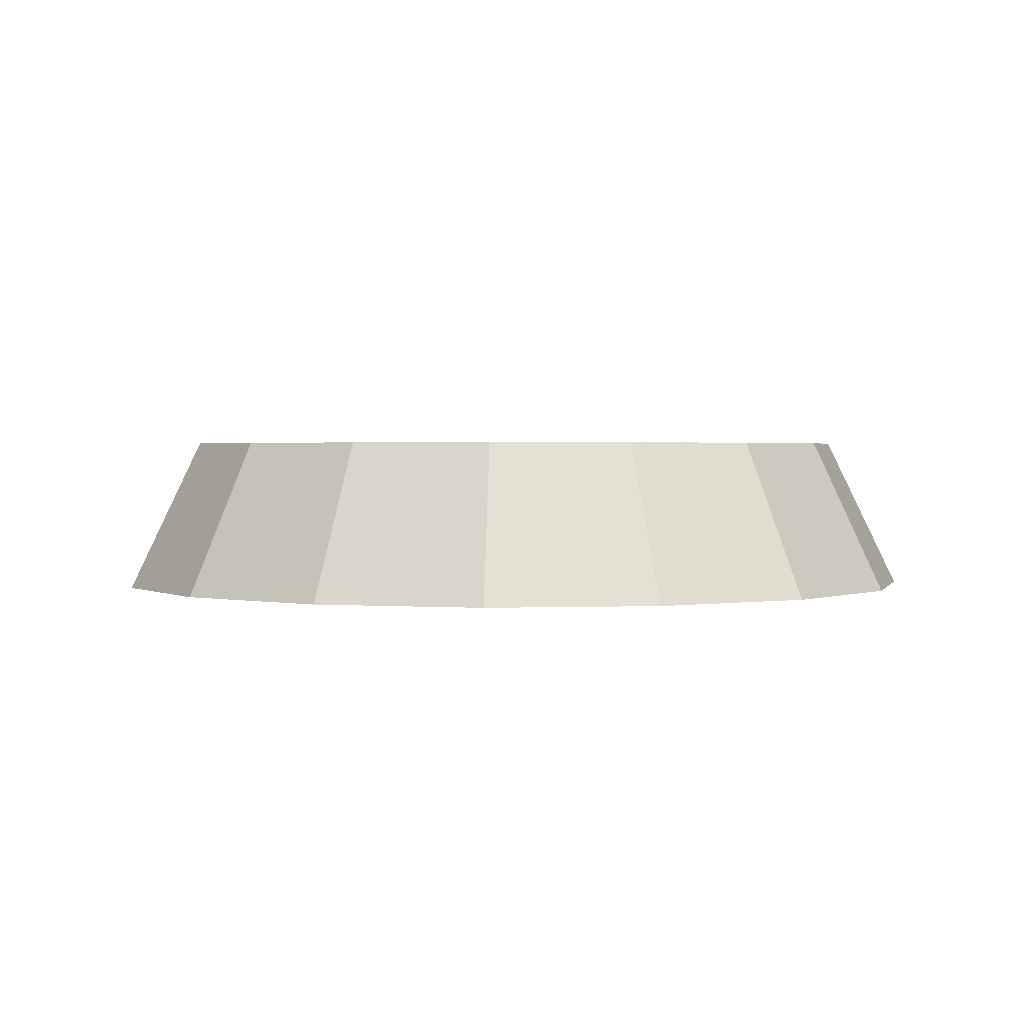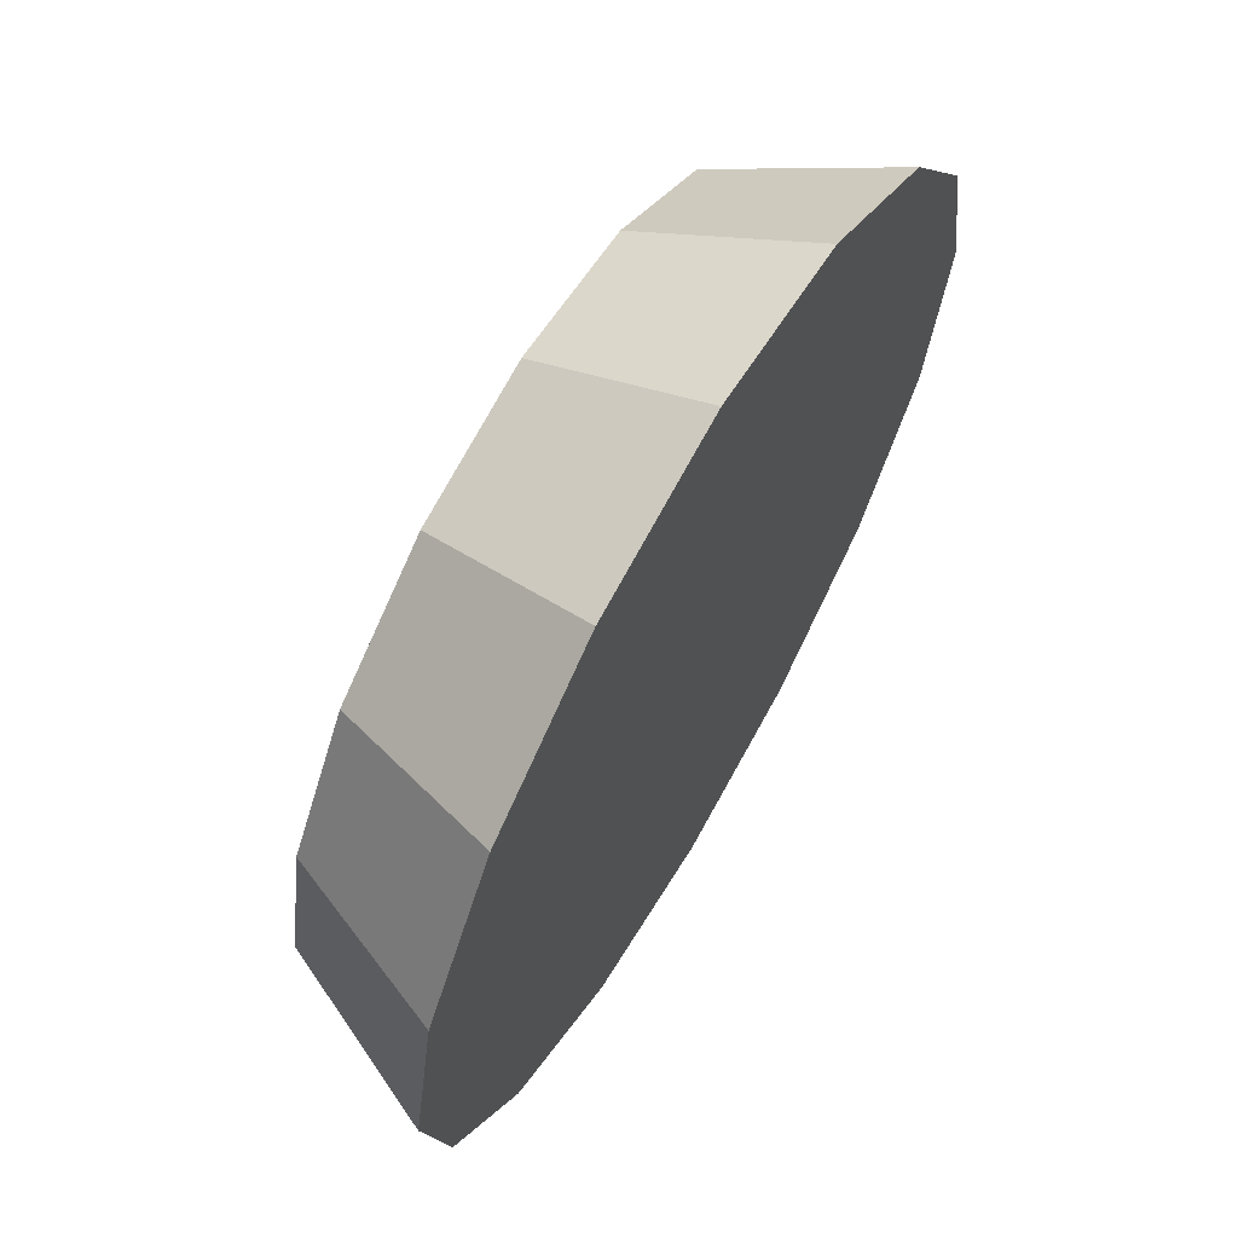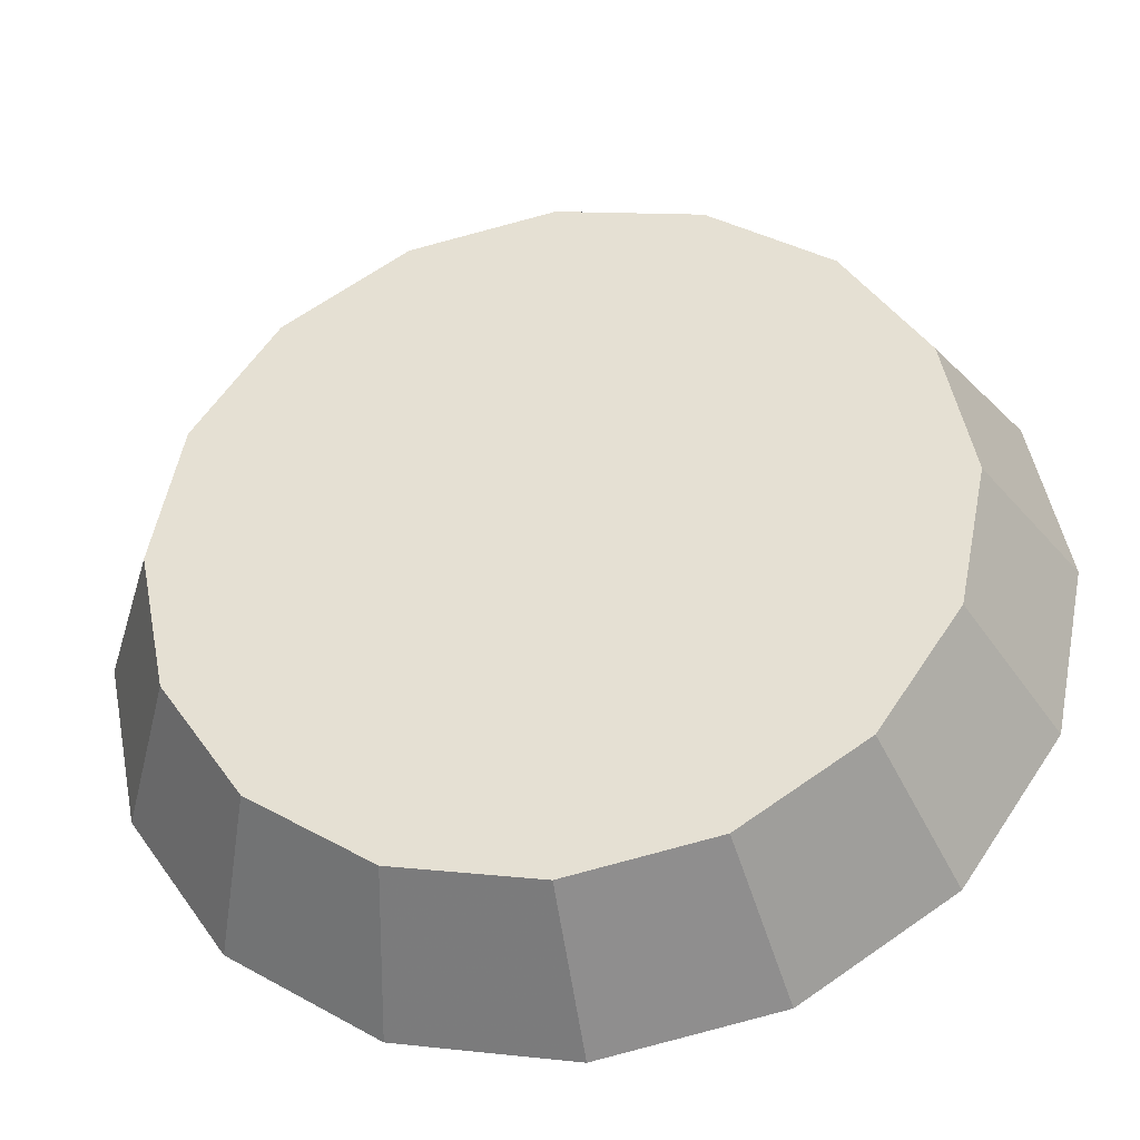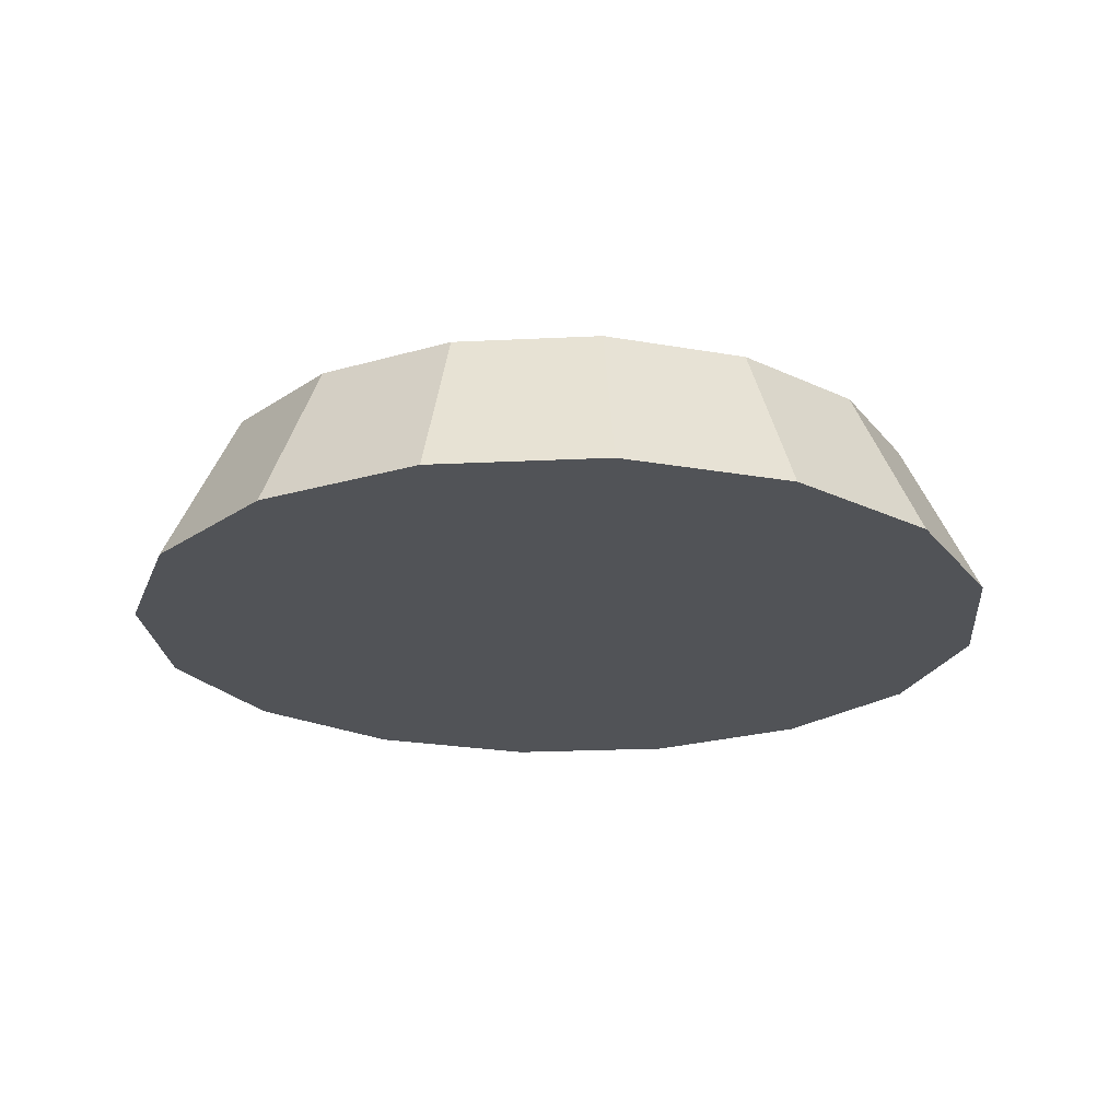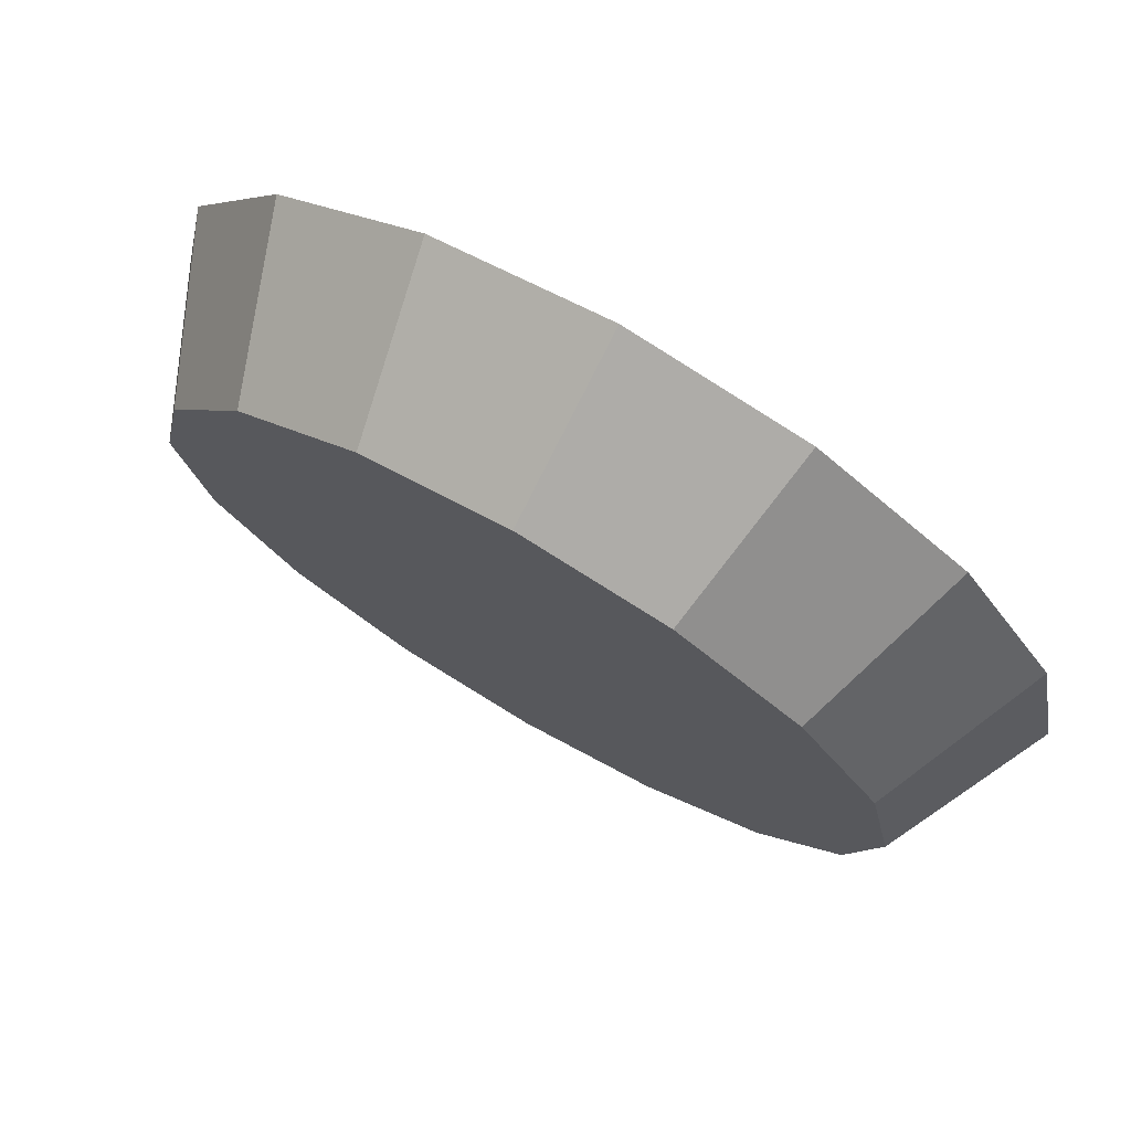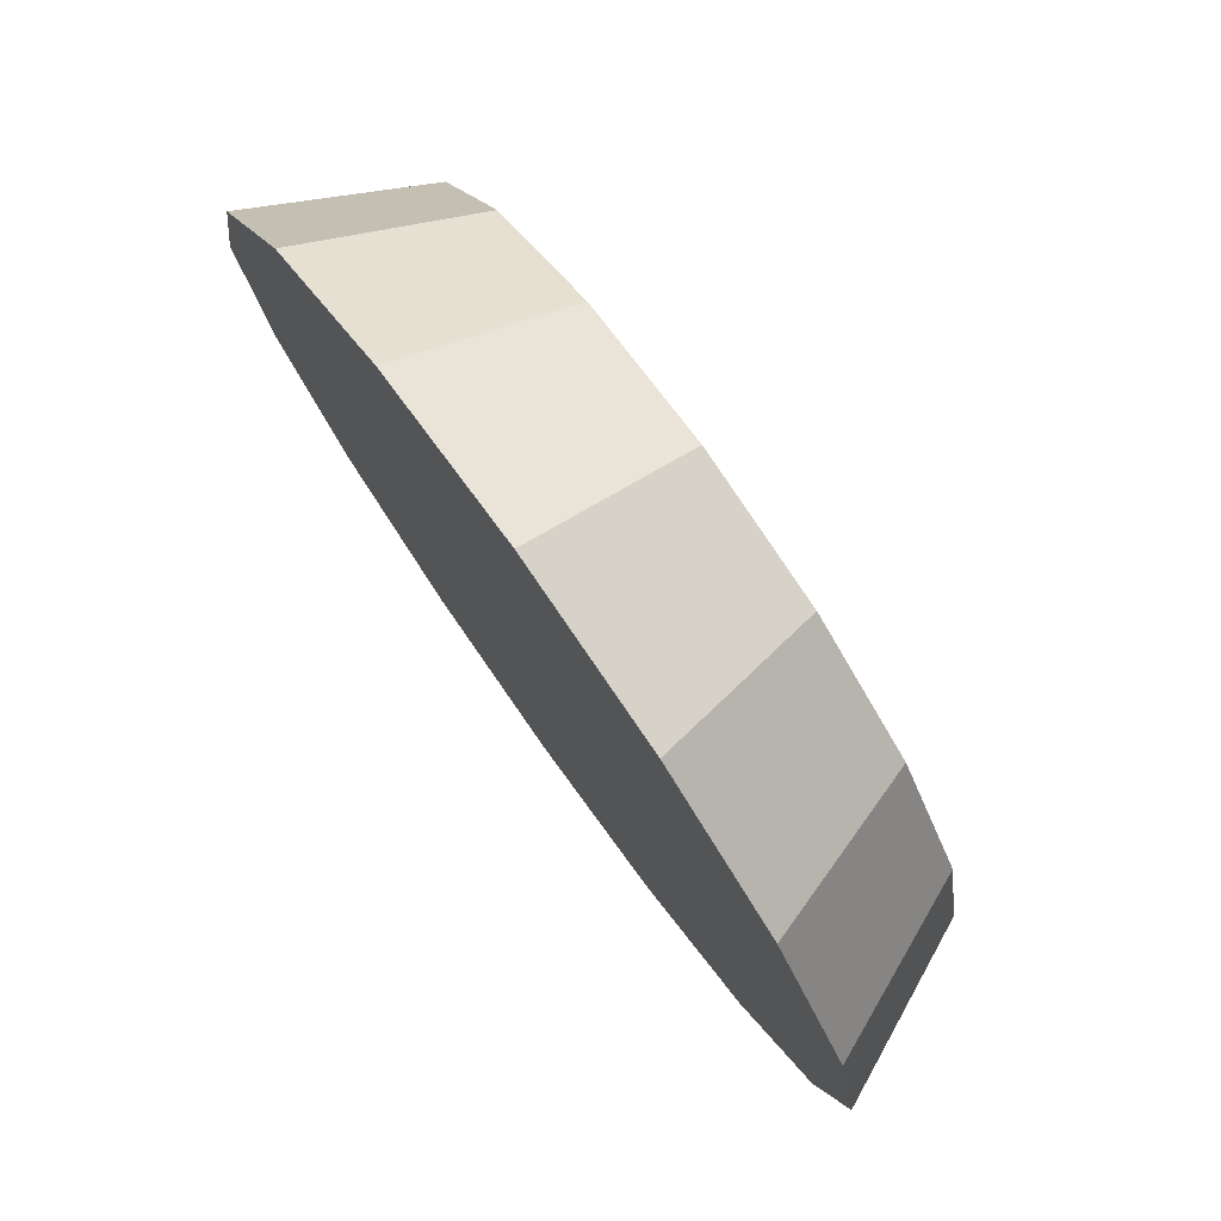
<metadata>
{"format":"obj","ext":"obj","renderer":"f3d","projection":"perspective","resolution":1024,"background":"white","views":[{"elev":1.6,"azim":26.0,"up":"+Z"},{"elev":66.1,"azim":119.9,"up":"+Y"},{"elev":-37.7,"azim":9.8,"up":"+Y"},{"elev":-21.8,"azim":83.7,"up":"+Z"},{"elev":75.3,"azim":30.0,"up":"+Y"},{"elev":78.7,"azim":-125.5,"up":"+Y"}]}
</metadata>
<code>
v 1.787 3.712 0.3017
v 1.779 3.755 0.3017
v 1.754 3.791 0.3017
v 1.718 3.815 0.3017
v 1.676 3.824 0.3017
v 1.633 3.815 0.3017
v 1.597 3.791 0.3017
v 1.573 3.755 0.3017
v 1.564 3.712 0.3017
v 1.573 3.67 0.3017
v 1.597 3.633 0.3017
v 1.633 3.609 0.3017
v 1.676 3.601 0.3017
v 1.718 3.609 0.3017
v 1.754 3.633 0.3017
v 1.779 3.67 0.3017
v 1.676 3.712 0.3017
v 1.676 3.712 0.3017
v 1.676 3.712 0.3017
v 1.676 3.712 0.3017
v 1.676 3.712 0.3017
v 1.676 3.712 0.3017
v 1.676 3.712 0.3017
v 1.676 3.712 0.3017
v 1.676 3.712 0.3017
v 1.676 3.712 0.3017
v 1.676 3.712 0.3017
v 1.676 3.712 0.3017
v 1.676 3.712 0.3017
v 1.676 3.712 0.3017
v 1.676 3.712 0.3017
v 1.676 3.712 0.3017
v 1.768 3.712 0.3417
v 1.761 3.747 0.3417
v 1.741 3.777 0.3417
v 1.711 3.797 0.3417
v 1.676 3.804 0.3417
v 1.641 3.797 0.3417
v 1.611 3.777 0.3417
v 1.591 3.747 0.3417
v 1.584 3.712 0.3417
v 1.591 3.677 0.3417
v 1.611 3.647 0.3417
v 1.641 3.627 0.3417
v 1.676 3.62 0.3417
v 1.711 3.627 0.3417
v 1.741 3.647 0.3417
v 1.761 3.677 0.3417
v 1.676 3.712 0.3417
v 1.676 3.712 0.3417
v 1.676 3.712 0.3417
v 1.676 3.712 0.3417
v 1.676 3.712 0.3417
v 1.676 3.712 0.3417
v 1.676 3.712 0.3417
v 1.676 3.712 0.3417
v 1.676 3.712 0.3417
v 1.676 3.712 0.3417
v 1.676 3.712 0.3417
v 1.676 3.712 0.3417
v 1.676 3.712 0.3417
v 1.676 3.712 0.3417
v 1.676 3.712 0.3417
v 1.676 3.712 0.3417
f 33 34 49
f 49 34 50
f 34 35 50
f 50 35 51
f 35 36 51
f 51 36 52
f 36 37 52
f 52 37 53
f 37 38 53
f 53 38 54
f 38 39 54
f 54 39 55
f 39 40 55
f 55 40 56
f 40 41 56
f 56 41 57
f 41 42 57
f 57 42 58
f 42 43 58
f 58 43 59
f 43 44 59
f 59 44 60
f 44 45 60
f 60 45 61
f 45 46 61
f 61 46 62
f 46 47 62
f 62 47 63
f 47 48 63
f 63 48 64
f 48 33 64
f 64 33 49
f 2 1 17
f 2 17 18
f 3 2 18
f 3 18 19
f 4 3 19
f 4 19 20
f 5 4 20
f 5 20 21
f 6 5 21
f 6 21 22
f 7 6 22
f 7 22 23
f 8 7 23
f 8 23 24
f 9 8 24
f 9 24 25
f 10 9 25
f 10 25 26
f 11 10 26
f 11 26 27
f 12 11 27
f 12 27 28
f 13 12 28
f 13 28 29
f 14 13 29
f 14 29 30
f 15 14 30
f 15 30 31
f 16 15 31
f 16 31 32
f 1 16 32
f 1 32 17
f 49 50 17
f 17 50 18
f 50 51 18
f 18 51 19
f 51 52 19
f 19 52 20
f 52 53 20
f 20 53 21
f 53 54 21
f 21 54 22
f 54 55 22
f 22 55 23
f 55 56 23
f 23 56 24
f 56 57 24
f 24 57 25
f 57 58 25
f 25 58 26
f 58 59 26
f 26 59 27
f 59 60 27
f 27 60 28
f 60 61 28
f 28 61 29
f 61 62 29
f 29 62 30
f 62 63 30
f 30 63 31
f 63 64 31
f 31 64 32
f 64 49 32
f 32 49 17
f 1 2 33
f 33 2 34
f 2 3 34
f 34 3 35
f 3 4 35
f 35 4 36
f 4 5 36
f 36 5 37
f 5 6 37
f 37 6 38
f 6 7 38
f 38 7 39
f 7 8 39
f 39 8 40
f 8 9 40
f 40 9 41
f 9 10 41
f 41 10 42
f 10 11 42
f 42 11 43
f 11 12 43
f 43 12 44
f 12 13 44
f 44 13 45
f 13 14 45
f 45 14 46
f 14 15 46
f 46 15 47
f 15 16 47
f 47 16 48
f 16 1 48
f 48 1 33

</code>
